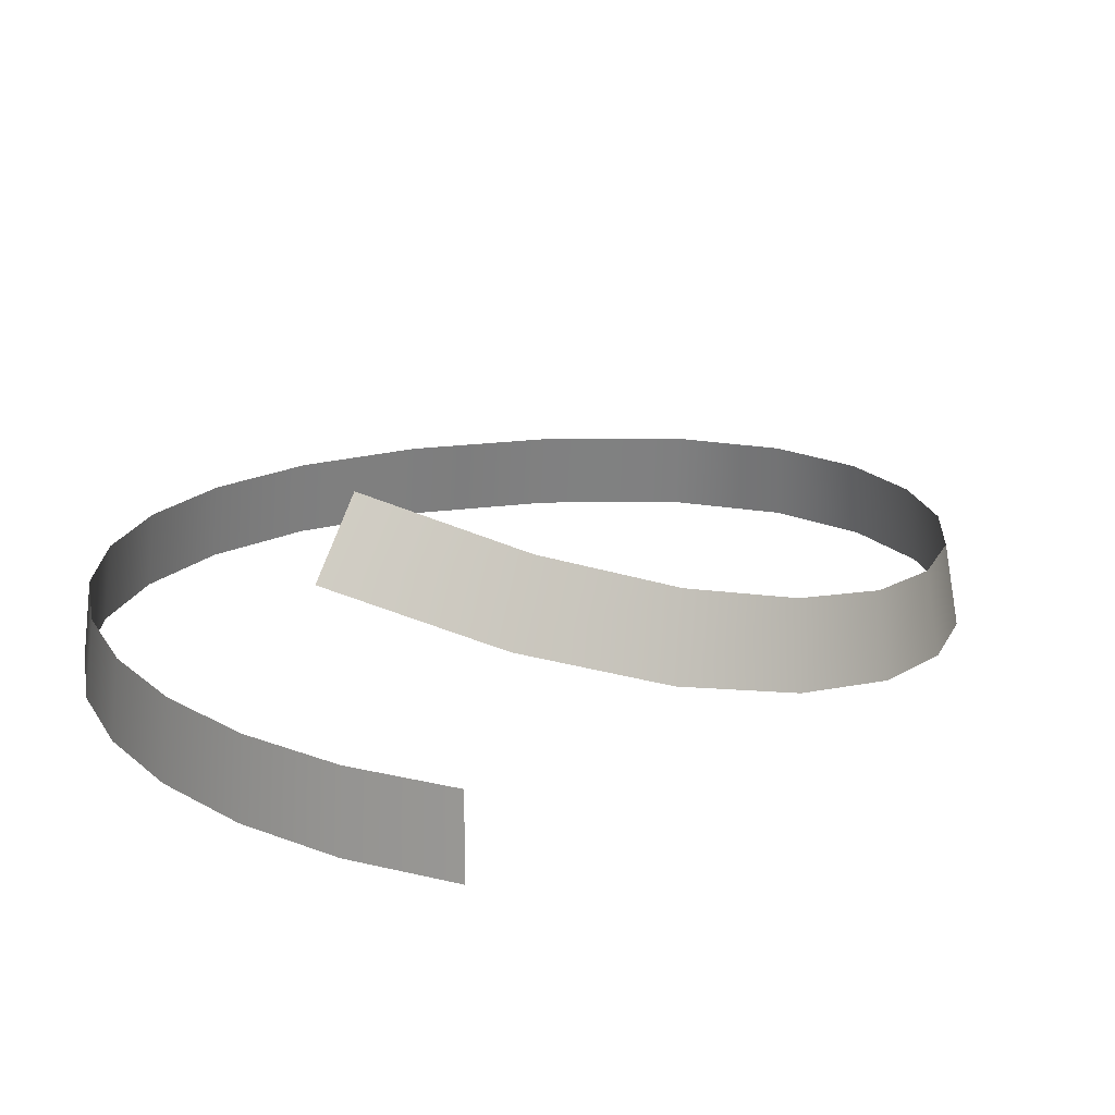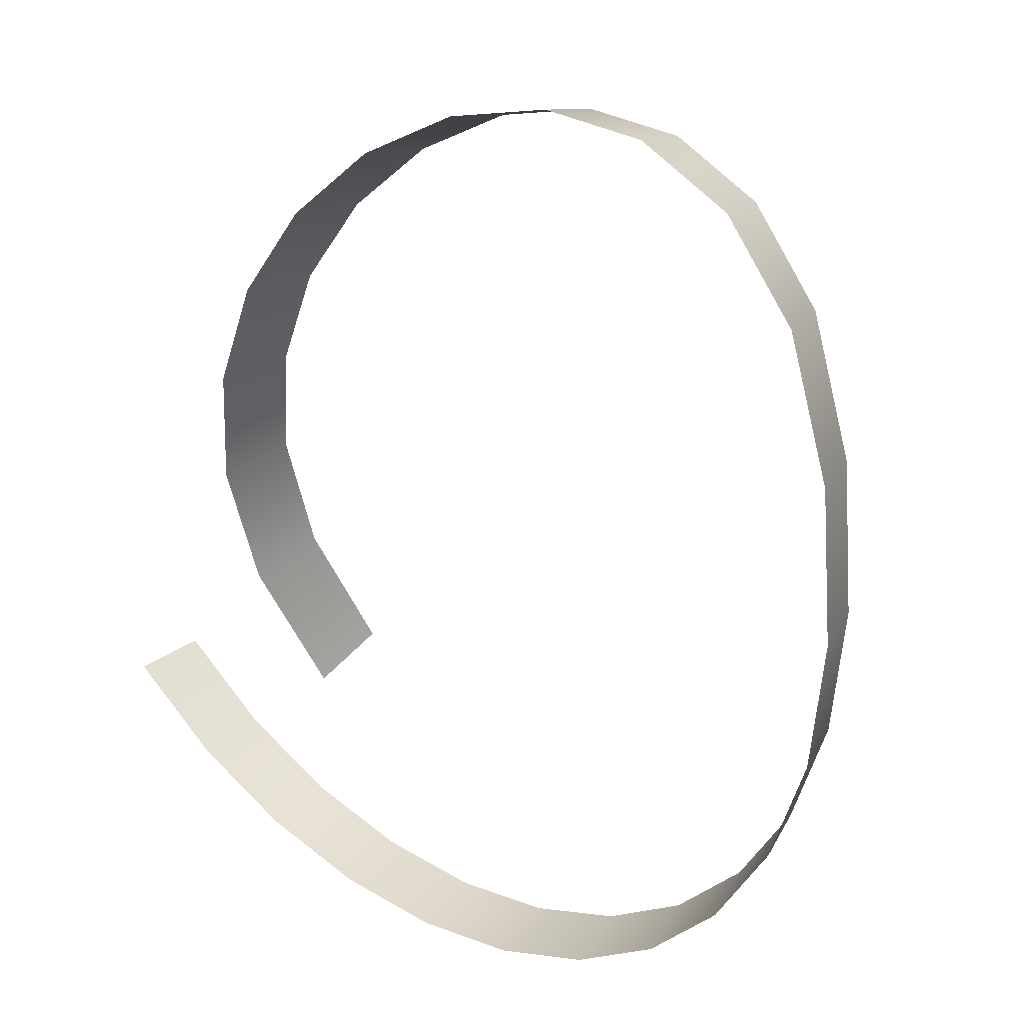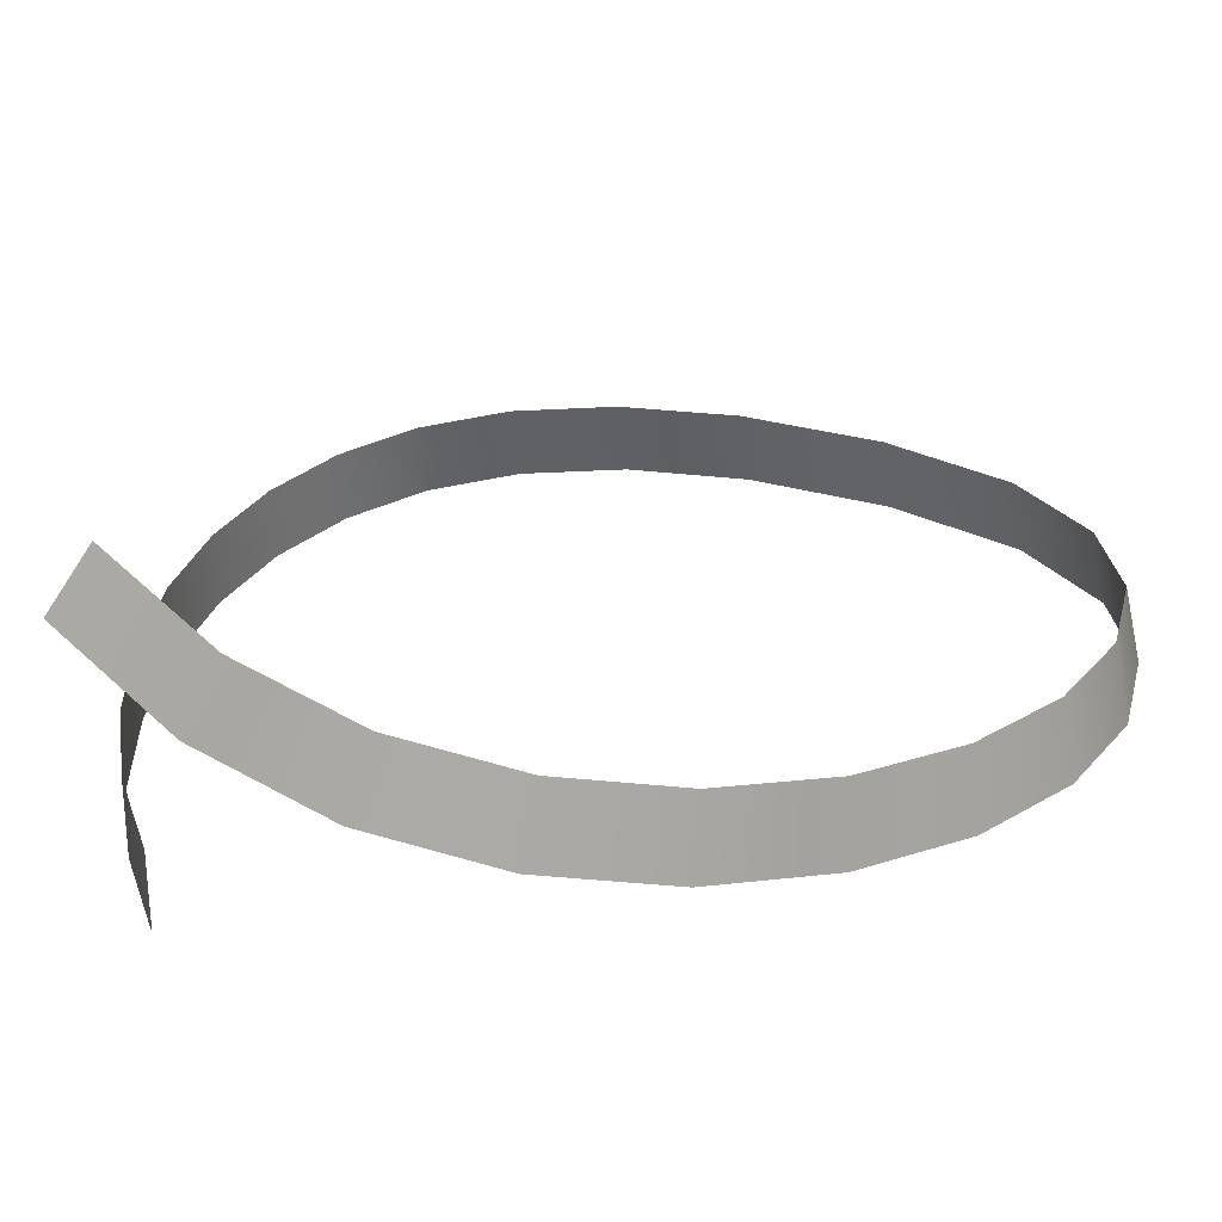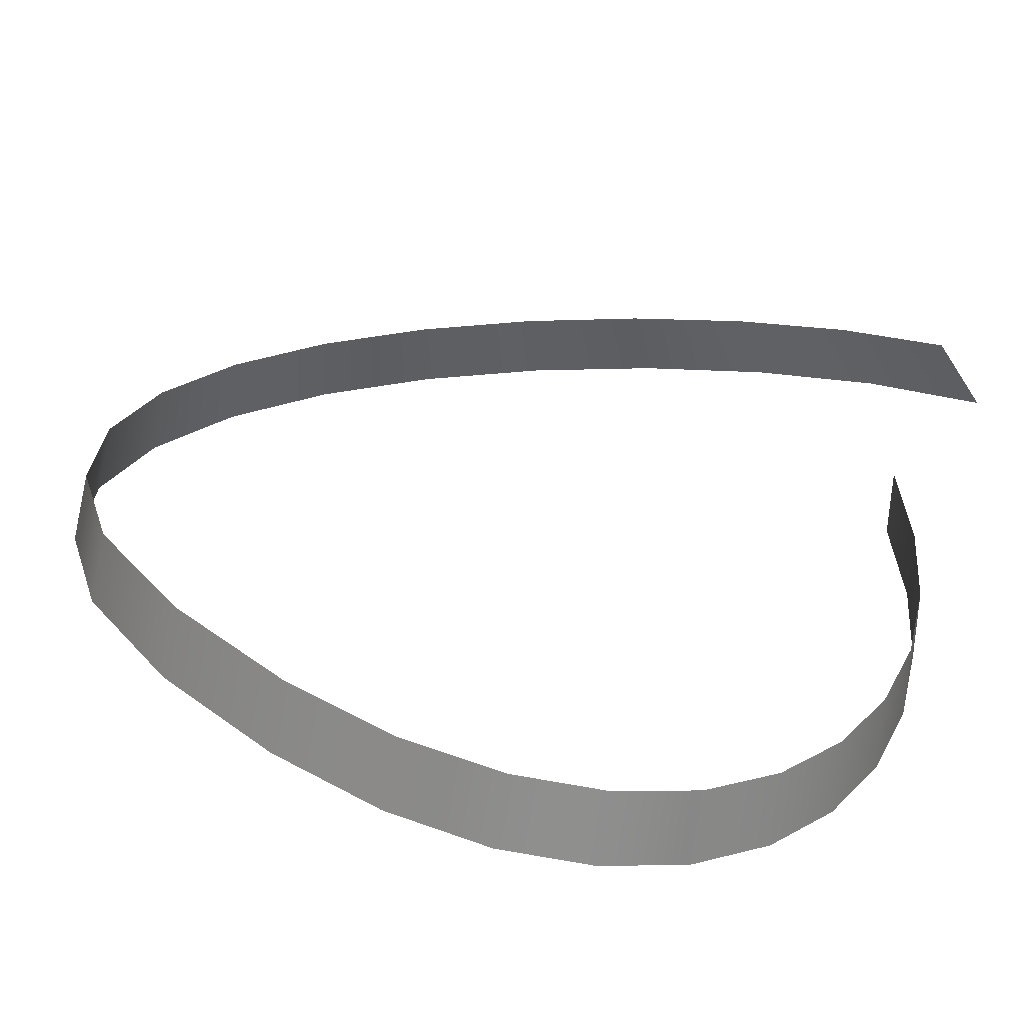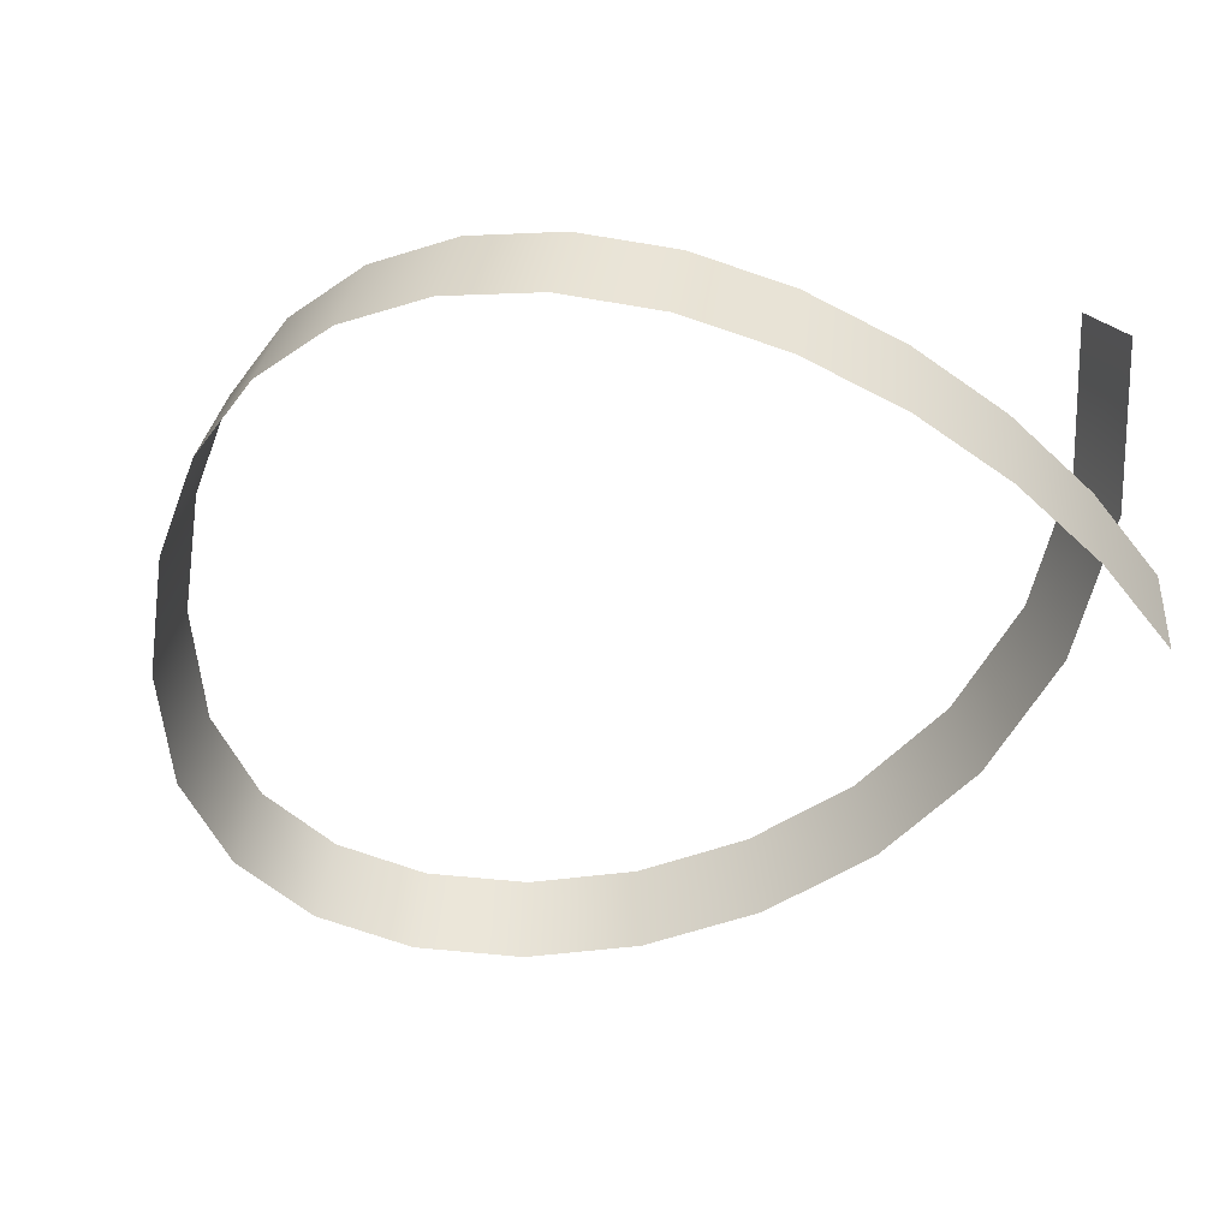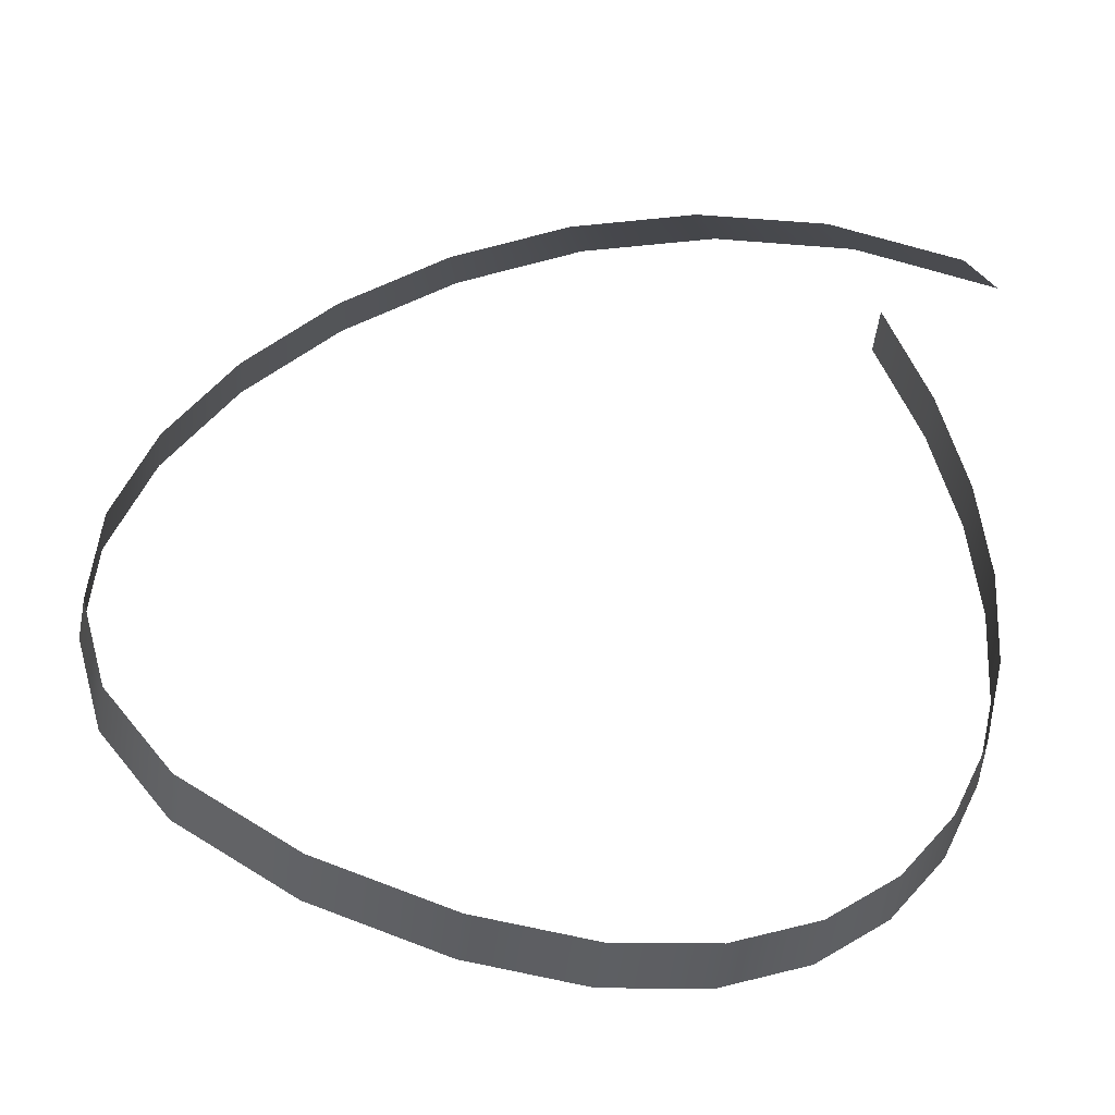
<metadata>
{"format":"obj","ext":"obj","renderer":"f3d","projection":"perspective","resolution":1024,"background":"white","views":[{"elev":13.8,"azim":-112.0,"up":"+Y"},{"elev":23.9,"azim":37.4,"up":"+Z"},{"elev":26.7,"azim":-67.3,"up":"+Y"},{"elev":37.5,"azim":127.4,"up":"+Y"},{"elev":-42.2,"azim":165.4,"up":"+Y"},{"elev":65.6,"azim":105.7,"up":"+Y"}]}
</metadata>
<code>
o BezierCurve
v -1 -0.2378 0
v -1 -0.1178 0
v -0.8676 -0.2342 -0.1144
v -0.8713 -0.1143 -0.1113
v -0.727 -0.2244 -0.2034
v -0.7345 -0.1048 -0.1979
v -0.5825 -0.2096 -0.2659
v -0.5939 -0.09039 -0.2586
v -0.4385 -0.191 -0.3005
v -0.454 -0.07234 -0.2923
v -0.2994 -0.1699 -0.306
v -0.3192 -0.05187 -0.2977
v -0.1697 -0.1476 -0.2813
v -0.1936 -0.03021 -0.2738
v -0.05393 -0.1252 -0.2251
v -0.08156 -0.008556 -0.2195
v 0.04332 -0.1041 -0.1364
v 0.01284 0.01192 -0.1333
v 0.1175 -0.08558 -0.01421
v 0.08534 0.03002 -0.01391
v 0.1644 -0.07085 0.1424
v 0.1315 0.04452 0.1402
v 0.1798 -0.06114 0.3343
v 0.1467 0.05414 0.3304
v 0.1593 -0.05762 0.5634
v 0.1264 0.05762 0.5573
v 0.09731 -0.06145 0.7756
v 0.06581 0.05387 0.7652
v -0.00331 -0.0712 0.9192
v -0.0303 0.04455 0.9026
v -0.1332 -0.08412 0.999
v -0.152 0.03242 0.9774
v -0.2819 -0.09733 1.02
v -0.2904 0.02008 0.9969
v -0.4385 -0.1079 0.9889
v -0.4373 0.01013 0.9674
v -0.5932 -0.1131 0.9119
v -0.5831 0.005242 0.8947
v -0.7365 -0.11 0.7957
v -0.7183 0.008119 0.785
v -0.8586 -0.09584 0.6464
v -0.8331 0.0214 0.6447
v -0.9499 -0.06762 0.4698
v -0.9181 0.04762 0.4803
v -0.9999 -0.02238 0.2724
v -0.9644 0.08933 0.298
v -0.9984 0.04272 0.06097
v -0.963 0.1491 0.1036
v -0.9355 0.1302 -0.157
v -0.9047 0.2301 -0.09793
f 2 4 3 1
f 4 6 5 3
f 6 8 7 5
f 8 10 9 7
f 10 12 11 9
f 12 14 13 11
f 14 16 15 13
f 16 18 17 15
f 18 20 19 17
f 20 22 21 19
f 22 24 23 21
f 24 26 25 23
f 26 28 27 25
f 28 30 29 27
f 30 32 31 29
f 32 34 33 31
f 34 36 35 33
f 36 38 37 35
f 38 40 39 37
f 40 42 41 39
f 42 44 43 41
f 44 46 45 43
f 46 48 47 45
f 48 50 49 47

</code>
